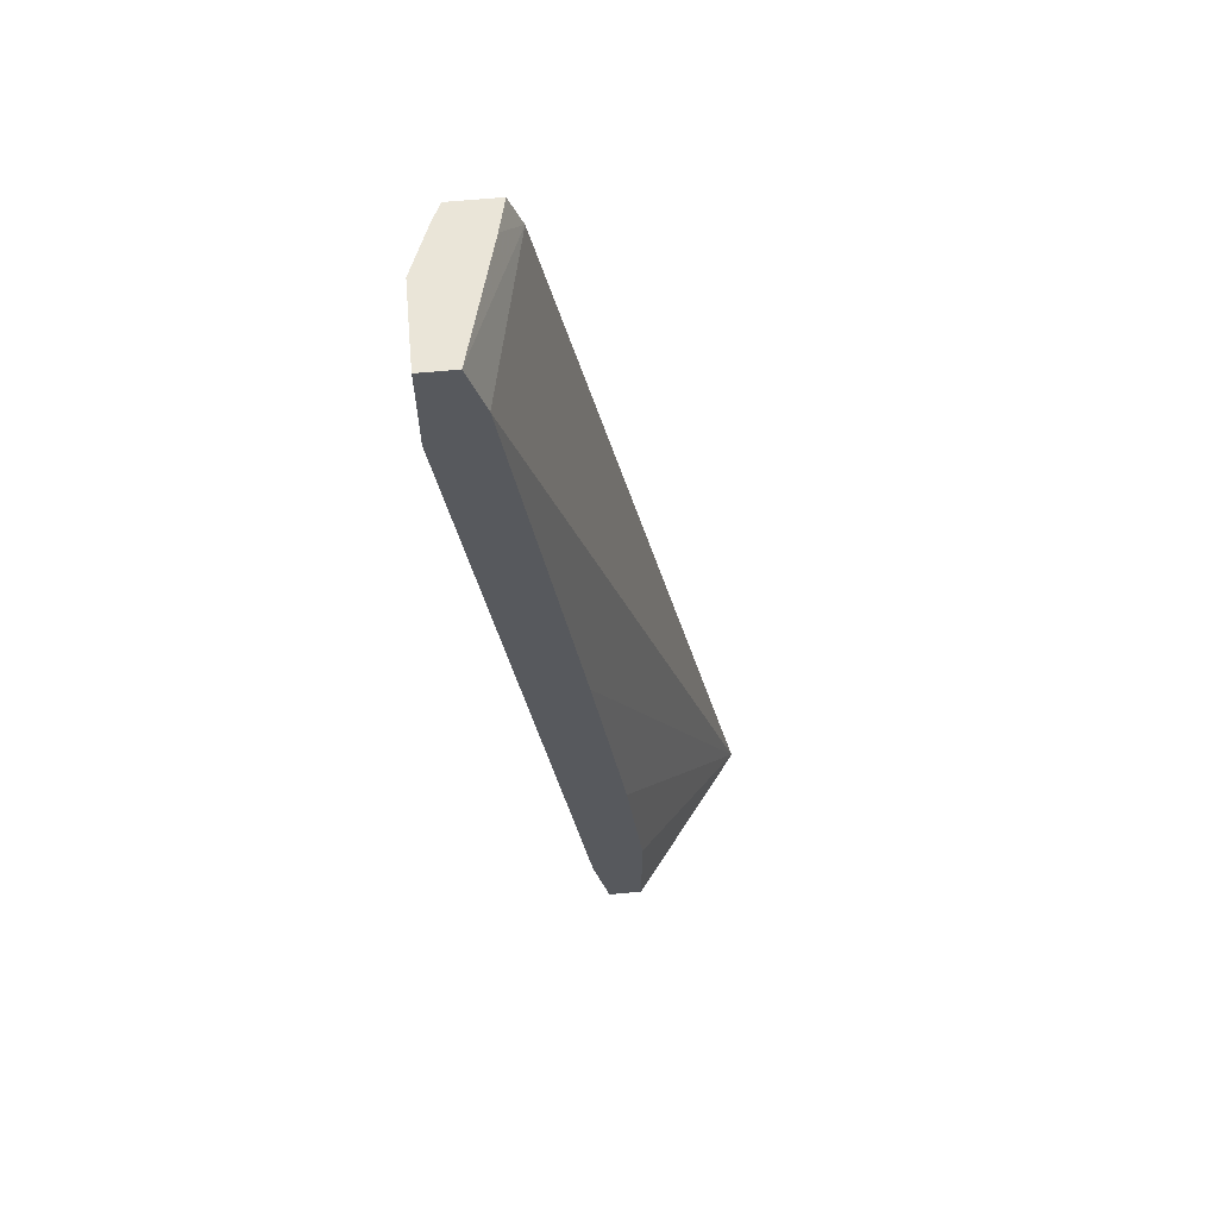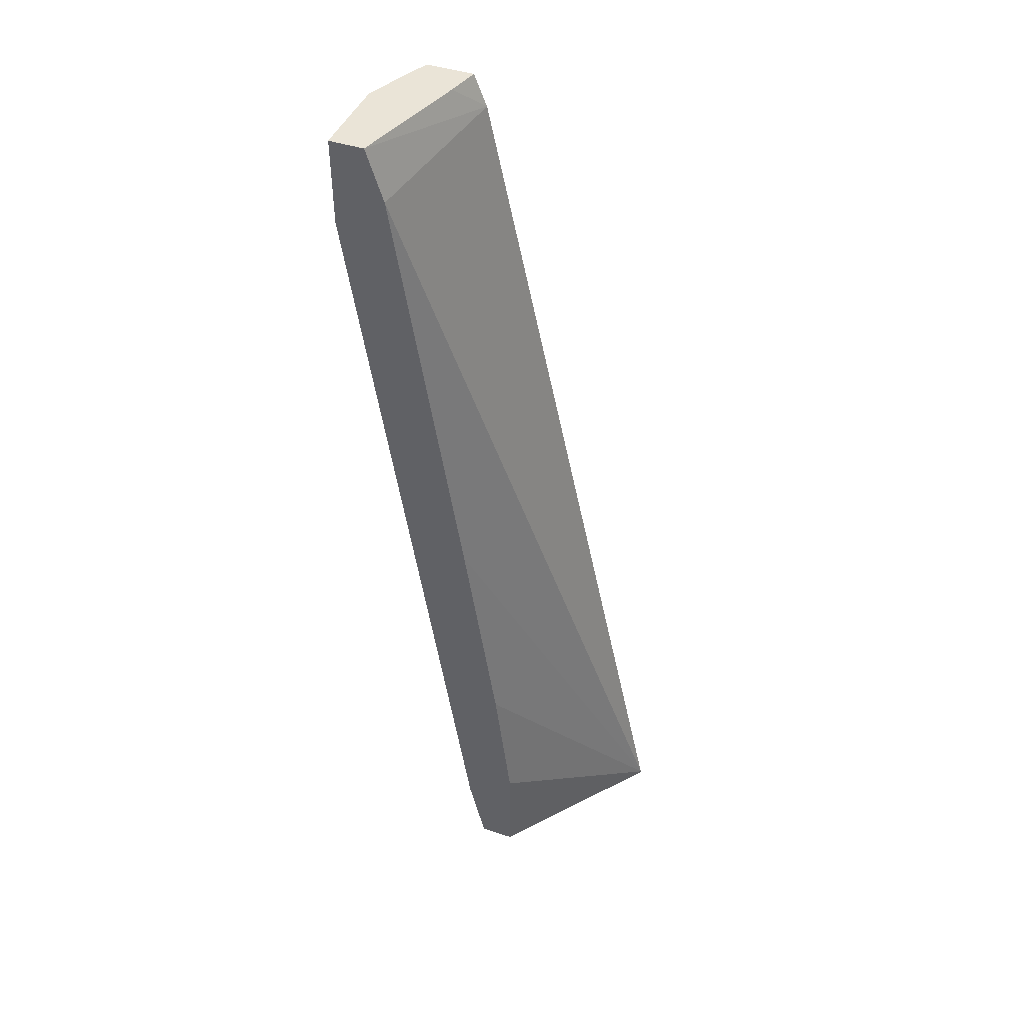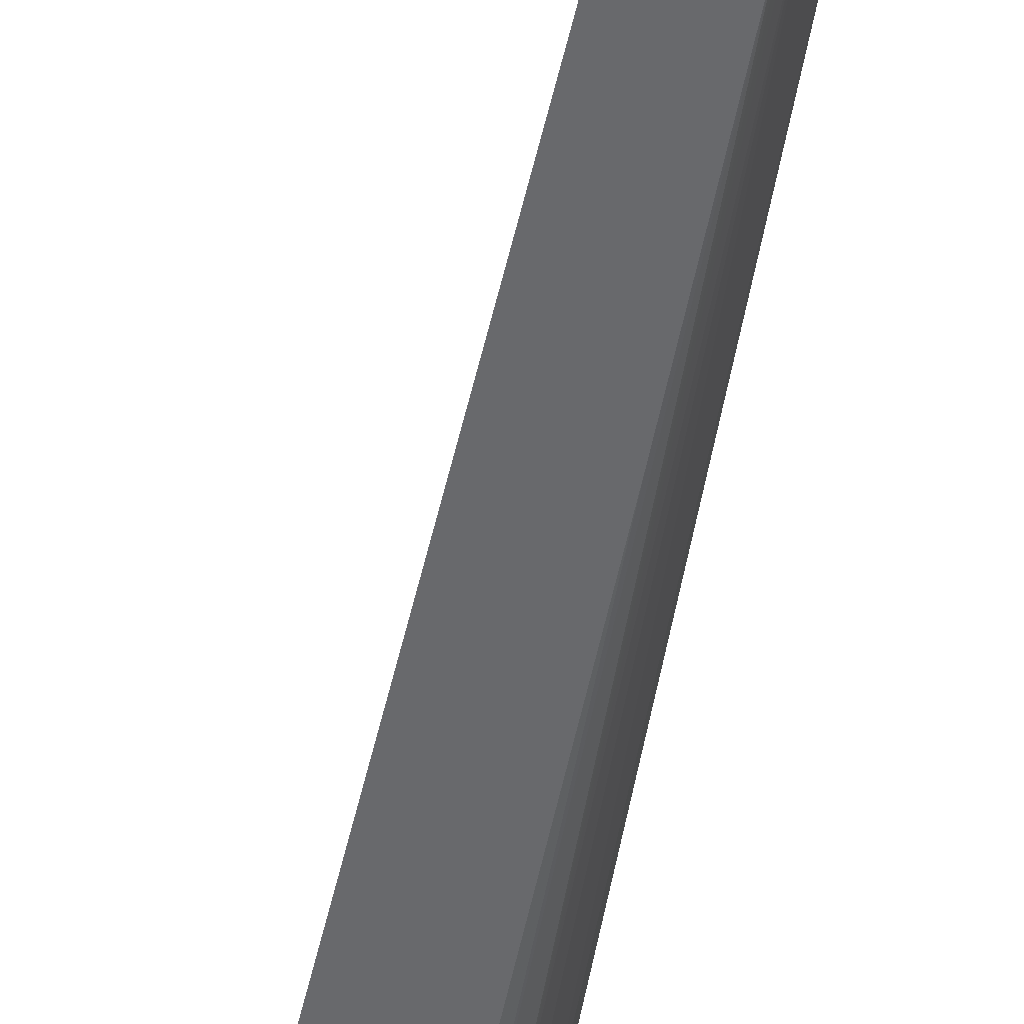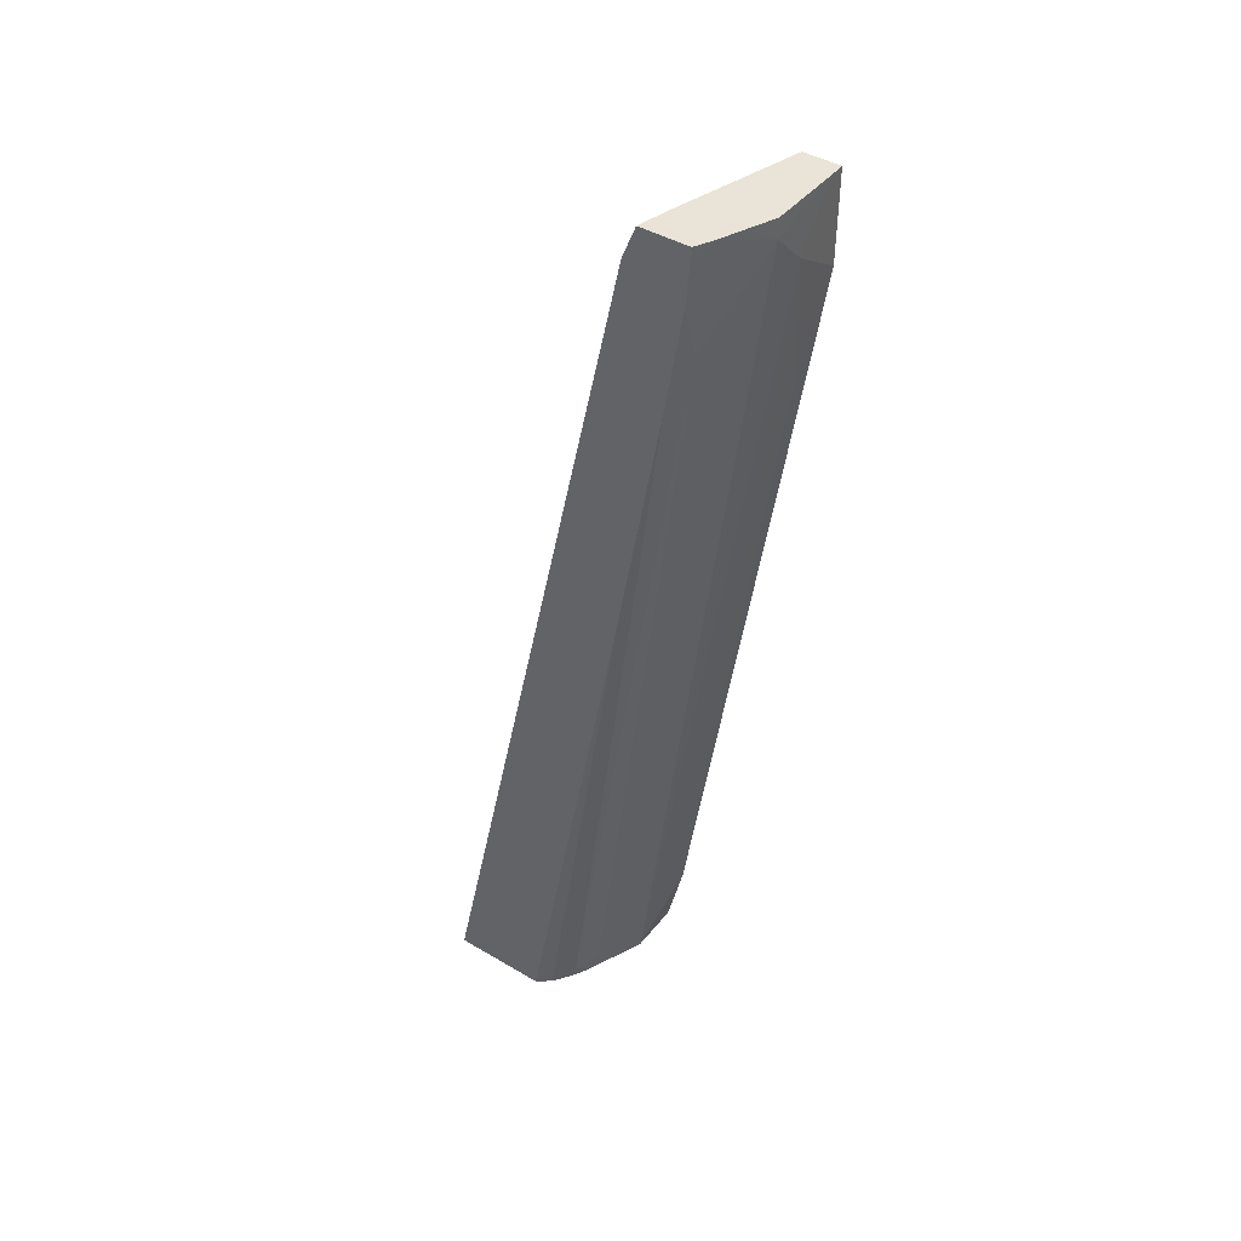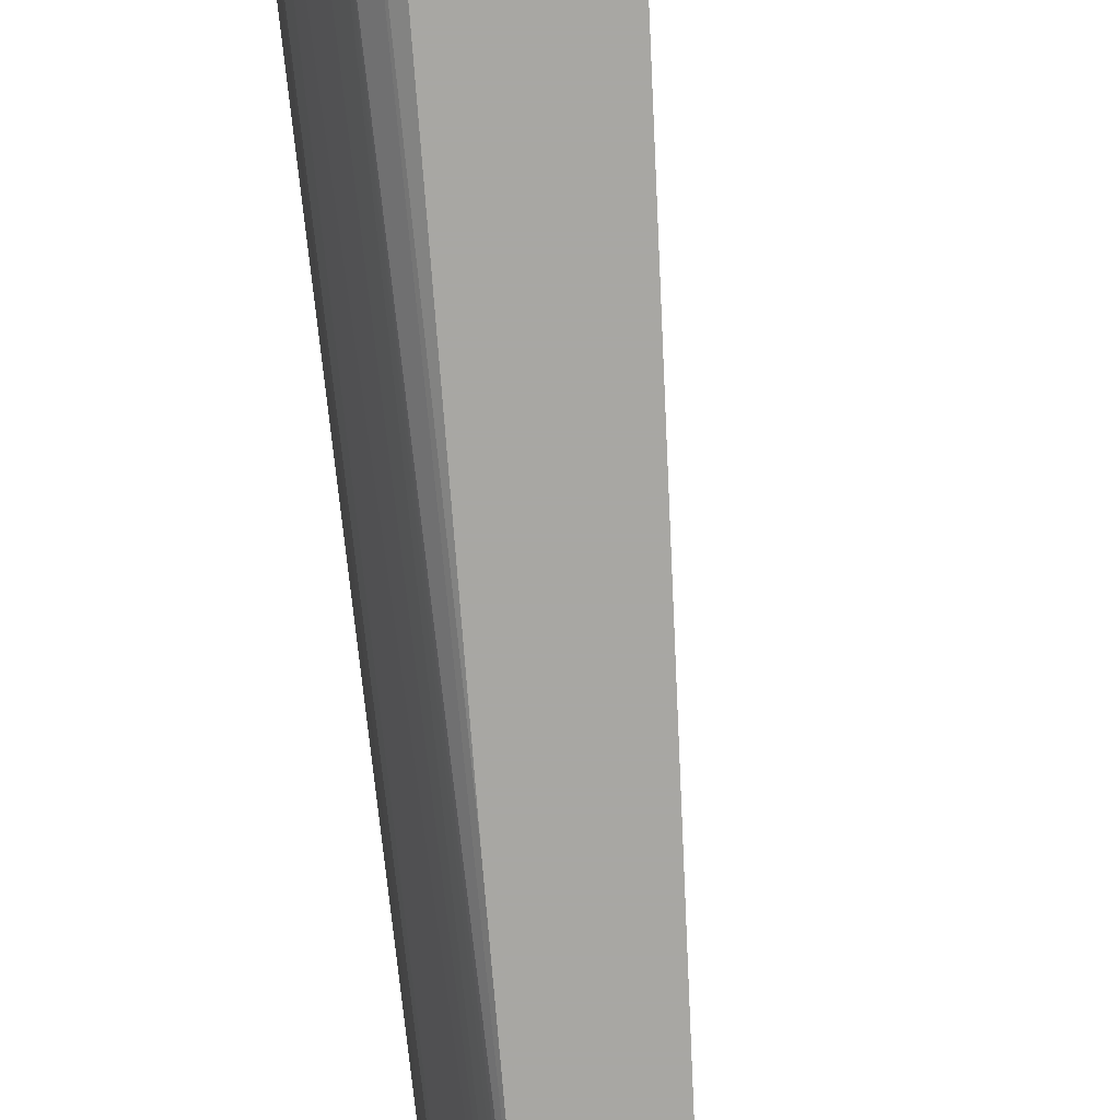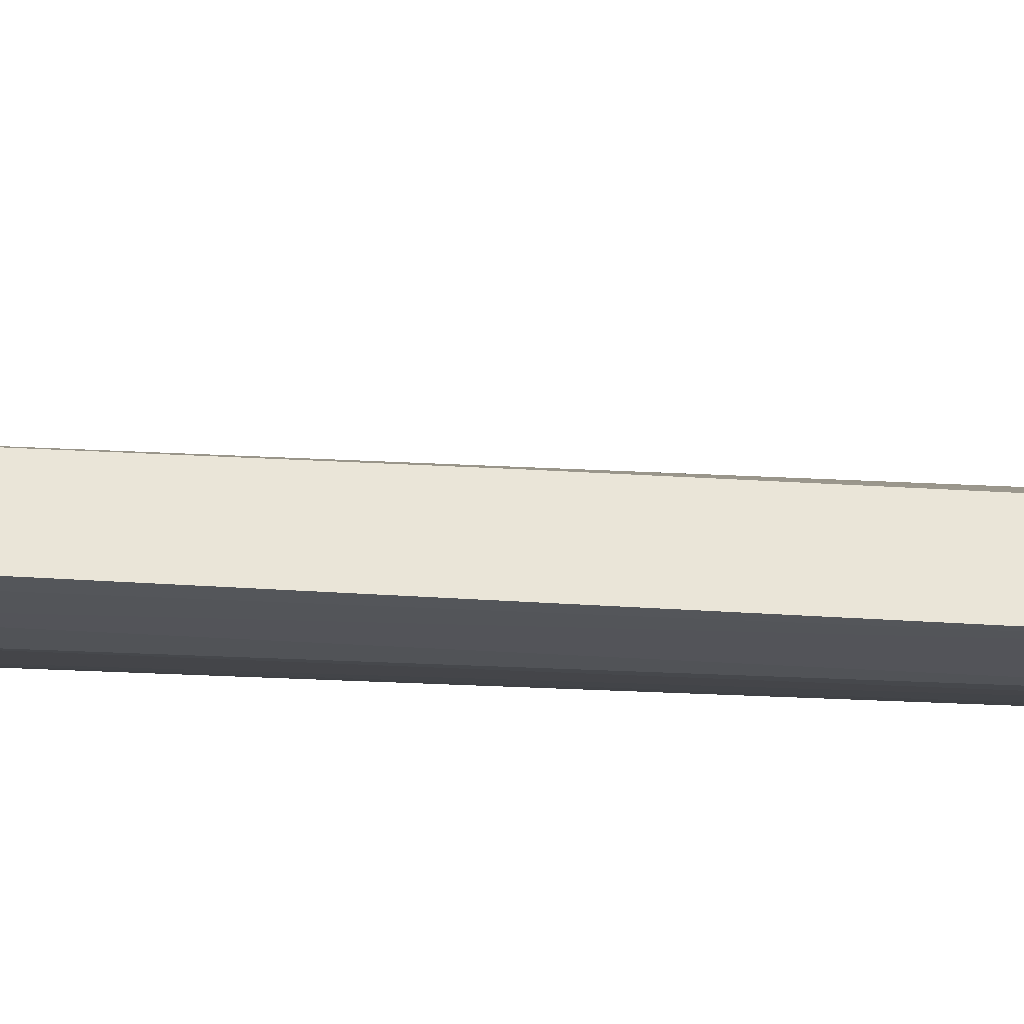
<metadata>
{"format":"obj","ext":"obj","renderer":"f3d","projection":"perspective","resolution":1024,"background":"white","views":[{"elev":59.4,"azim":-5.8,"up":"+Y"},{"elev":43.8,"azim":21.2,"up":"+Y"},{"elev":-52.8,"azim":179.5,"up":"+Z"},{"elev":42.8,"azim":-144.7,"up":"+Y"},{"elev":-74.5,"azim":14.9,"up":"+Z"},{"elev":59.6,"azim":-78.1,"up":"+Z"}]}
</metadata>
<code>
v -0.4087 0.2463 -0.01888
v -0.4087 0.2463 -0.0007773
v -0.4079 0.2463 -0.102
v -0.4079 0.2243 -0.102
v -0.4079 0.1835 -0.06121
v -0.4079 0.1428 -0.0004031
v -0.4087 0.2463 -0.0004031
v -0.396 0.2463 -0.1308
v -0.3832 0.2463 -0.1617
v -0.3774 0.2345 -0.1734
v -0.3875 0.2039 -0.1428
v -0.3672 0.1224 -0.1632
v -0.2448 -0.8362 -0.08159
v -0.2448 -0.8809 -0.06121
v -0.3875 0.02032 -0.02041
v -0.2651 -0.7954 -0.0004031
v -0.3672 0.2463 -0.0004031
v -0.3729 0.2463 -0.1824
v -0.3728 0.239 -0.1824
v -0.3677 0.1847 -0.1824
v -0.357 0.09171 -0.1734
v -0.2108 -0.8635 -0.1496
v -0.2244 -0.8567 -0.1224
v -0.2174 -0.8809 -0.1262
v -0.2448 -0.8809 -0.0004031
v -0.3014 0.2085 -0.1824
v -0.3266 0.2463 -0.1431
v -0.3468 0.1835 -0.0004031
v -0.3167 0.2463 -0.1824
v -0.3473 0.06225 -0.1824
v -0.1904 -0.8809 -0.17
v -0.207 -0.8809 -0.1466
v -0.2073 -0.8809 -0.1461
v -0.2078 -0.8809 -0.1454
v -0.2039 -0.8809 -0.0004031
v -0.06352 -0.8794 -0.1824
v -0.2651 -0.3264 -0.0004031
v -0.2963 -0.2233 -0.1824
v -0.1944 -0.7739 -0.1824
v -0.174 -0.8809 -0.1824
v -0.06352 -0.8809 -0.1824
v -0.2039 -0.8775 -0.0004031
v -0.2244 -0.5915 -0.0004031
v -0.204 -0.7547 -0.0004031
f 18 39 38
f 18 40 39
f 17 26 27
f 18 41 40
f 18 36 41
f 18 26 36
f 18 29 26
f 17 28 26
f 14 25 16
f 14 32 31
f 14 41 35
f 14 40 41
f 14 31 40
f 14 33 32
f 14 34 33
f 14 24 34
f 18 38 30
f 14 23 24
f 14 35 25
f 18 30 20
f 30 38 31
f 20 30 22
f 13 23 14
f 36 44 42
f 36 43 44
f 35 36 42
f 35 41 36
f 31 38 39
f 31 39 40
f 28 37 36
f 18 20 19
f 26 28 36
f 22 30 31
f 22 24 23
f 22 34 24
f 22 33 34
f 22 32 33
f 36 37 43
f 22 31 32
f 20 22 21
f 26 29 27
f 12 23 13
f 4 9 10
f 12 21 22
f 4 11 12
f 4 10 11
f 4 8 9
f 3 8 4
f 2 6 7
f 1 6 2
f 1 5 6
f 1 4 5
f 1 3 4
f 1 8 3
f 1 9 8
f 1 18 9
f 1 29 18
f 1 27 29
f 1 7 17
f 1 2 7
f 12 22 23
f 4 12 13
f 4 13 14
f 1 17 27
f 5 15 6
f 4 14 5
f 12 20 21
f 11 20 12
f 10 19 20
f 10 18 19
f 9 18 10
f 6 17 7
f 6 28 17
f 6 37 28
f 10 20 11
f 6 44 43
f 6 42 44
f 6 35 42
f 6 25 35
f 6 16 25
f 6 15 16
f 5 16 15
f 6 43 37
f 5 14 16

</code>
